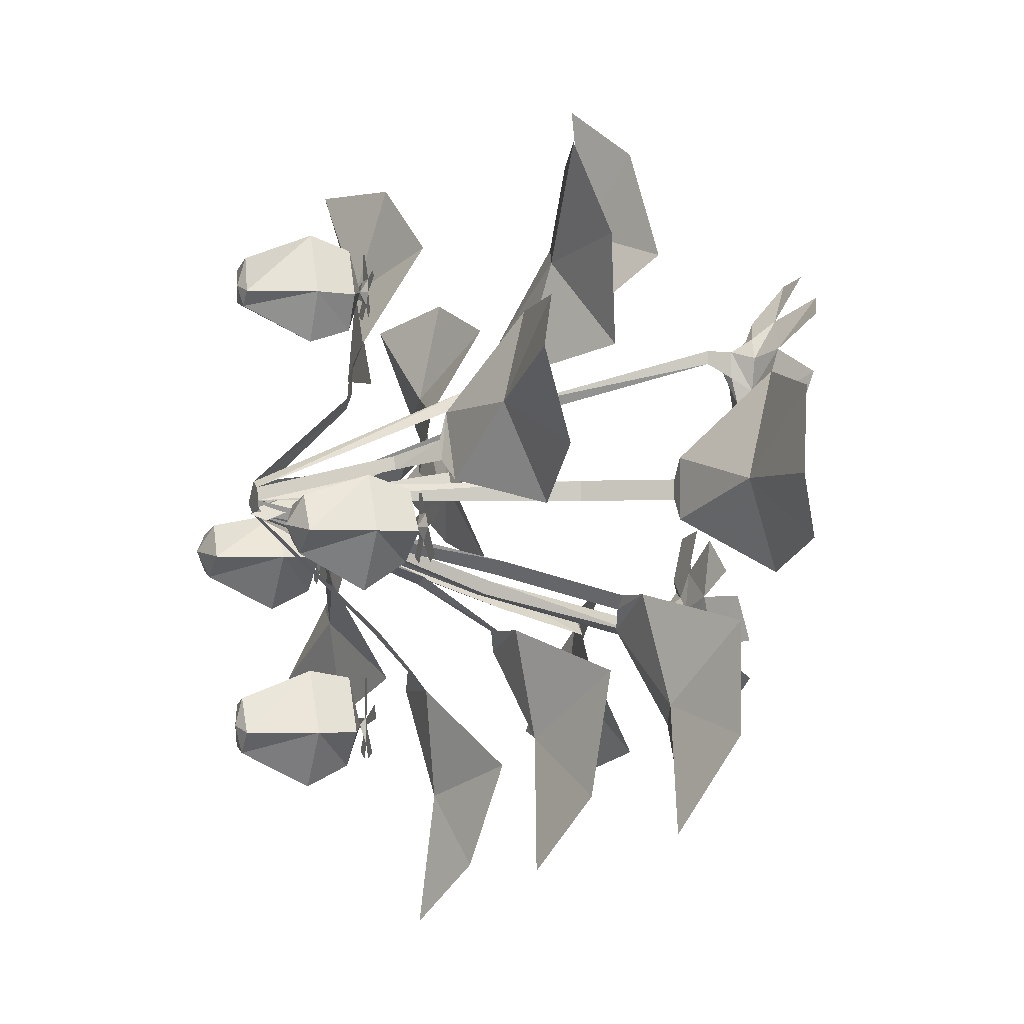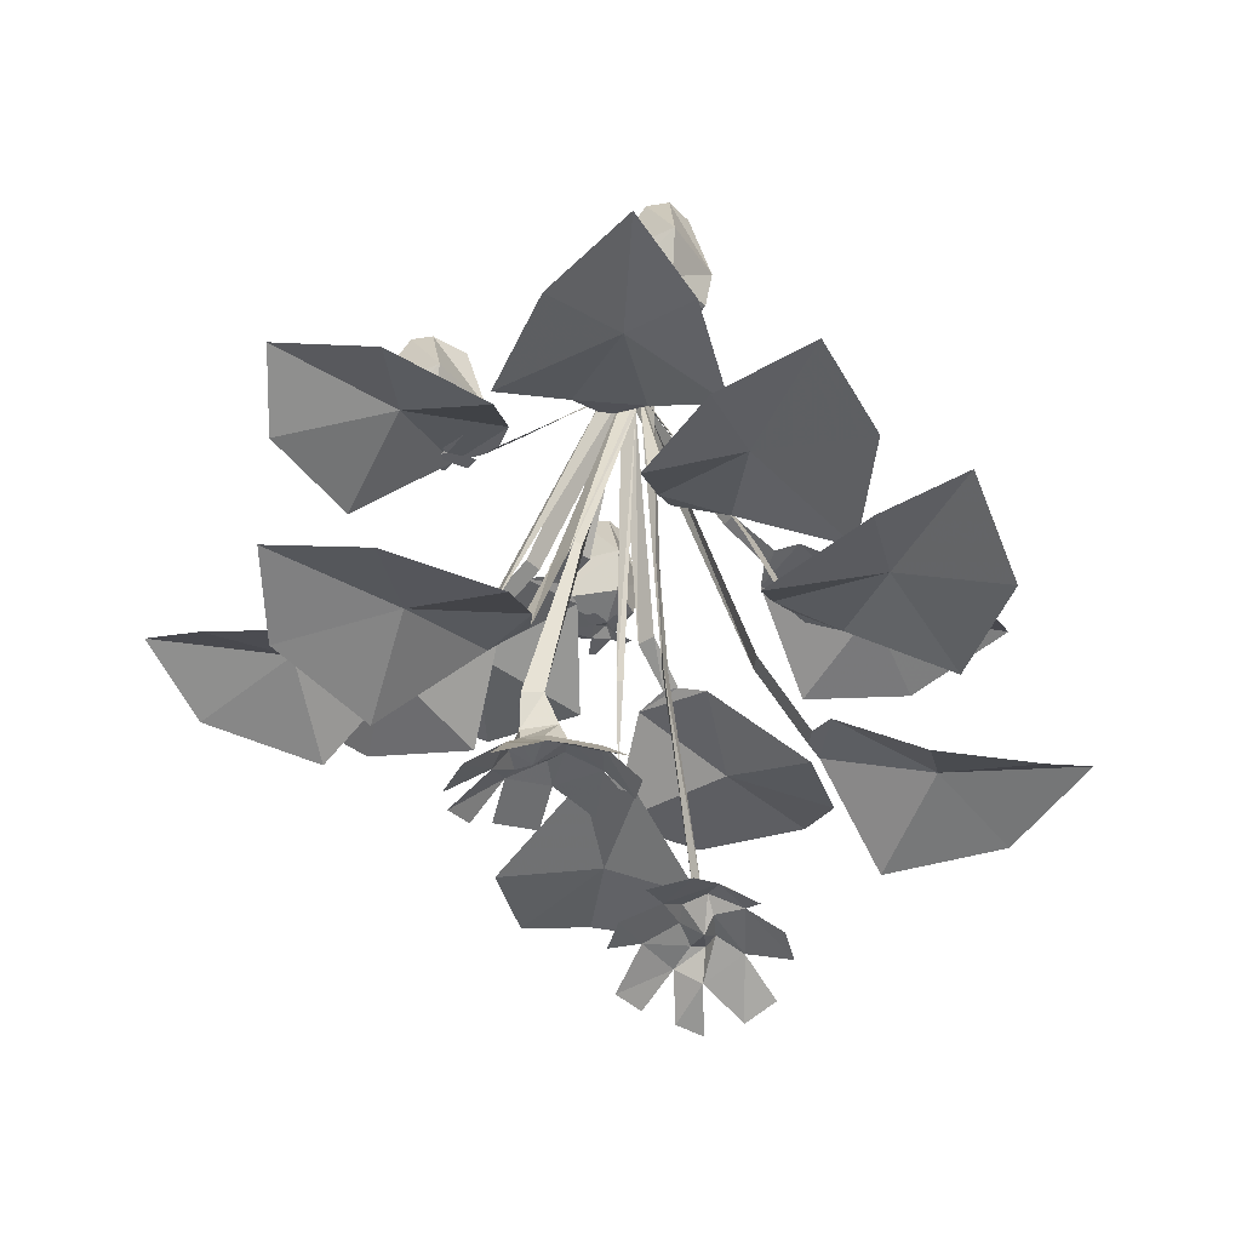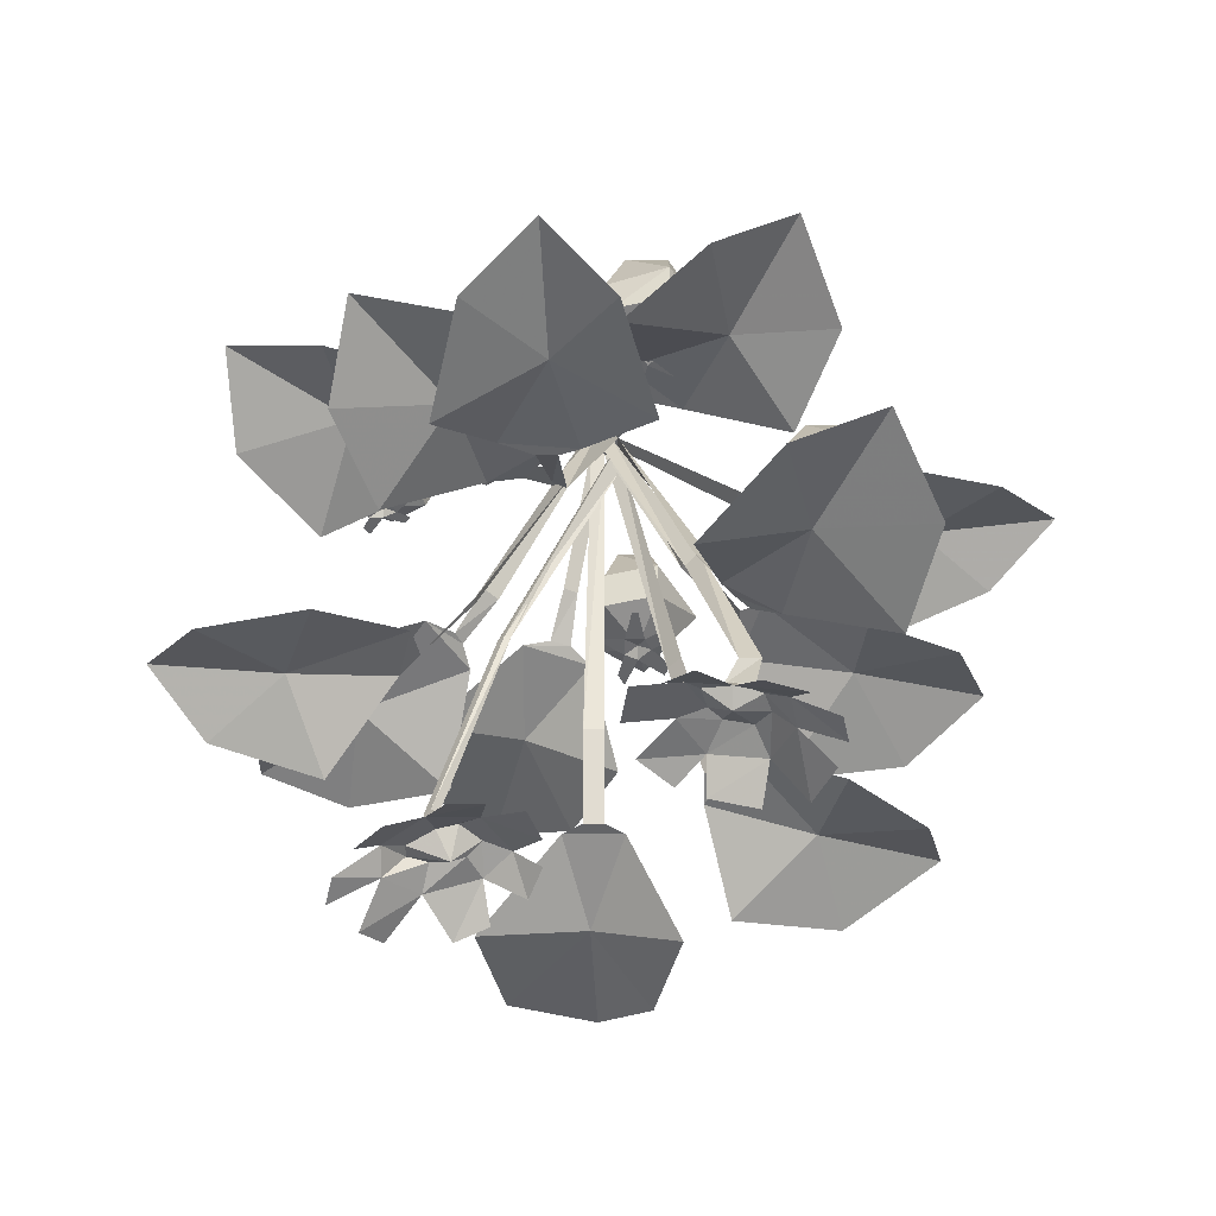
<metadata>
{"format":"obj","ext":"obj","renderer":"f3d","projection":"perspective","resolution":1024,"background":"white","views":[{"elev":-4.0,"azim":-110.2,"up":"+Z"},{"elev":-38.6,"azim":173.6,"up":"+Y"},{"elev":-51.2,"azim":90.0,"up":"+Y"}]}
</metadata>
<code>
v 0.1406 -0.1875 0.2812
v 0.03125 -0.1641 0.2031
v 0.09375 -0.1641 0.1641
v 0.2266 -0.2344 0.1797
v 0.2578 -0.2188 0.3047
v 0.2266 -0.1719 0.4141
v 0.1172 -0.2188 0.4062
v 0.01562 -0.2344 0.3203
v 0.04688 -0.1562 0.1797
v 0.0625 -0.1562 0.1641
v 0.02344 -0.1484 0.1406
v 0.04688 -0.1484 0.125
v 0 -0.02344 0.03125
v 0.02344 -0.02344 0.007812
v -0.01562 -0.02344 0.02344
v 0 -0.02344 -0.007812
v 0.1406 -0.3125 0.04688
v 0.1484 -0.3125 0.0625
v 0.2109 -0.3516 0.05469
v 0.2109 -0.3516 0.07812
v 0.2188 -0.3516 0.03125
v 0.2266 -0.3516 0.1172
v 0.3438 -0.375 0.0625
v 0.3047 -0.4297 0.1797
v 0.4375 -0.4062 0.1484
v 0.5 -0.3594 0.07031
v 0.4375 -0.4062 -0.007812
v 0.3047 -0.4219 -0.04688
v -0.09375 -0.3359 -0.2656
v -0.01562 -0.3125 -0.1641
v -0.09375 -0.3125 -0.1406
v -0.2109 -0.3828 -0.1875
v -0.2109 -0.3594 -0.3281
v -0.1406 -0.3203 -0.4141
v -0.03906 -0.3672 -0.375
v 0.01562 -0.3828 -0.2734
v -0.03125 -0.3047 -0.1406
v -0.05469 -0.3047 -0.1406
v -0.01562 -0.2188 -0.08594
v -0.03906 -0.2188 -0.07812
v -0.01562 -0.02344 -0.007812
v -0.02344 -0.02344 0.007812
v 0.2344 -0.5078 -0.1953
v 0.1484 -0.4844 -0.1094
v 0.1094 -0.4844 -0.1719
v 0.1406 -0.5547 -0.2891
v 0.2656 -0.5391 -0.3203
v 0.375 -0.5 -0.2656
v 0.3594 -0.5391 -0.1641
v 0.2578 -0.5625 -0.07812
v 0.125 -0.4766 -0.125
v 0.1094 -0.4766 -0.1406
v 0.08594 -0.3516 -0.08594
v 0.07031 -0.3516 -0.1094
v -0.1484 -0.3359 0.2812
v -0.1094 -0.3125 0.1562
v -0.03906 -0.3125 0.2031
v -0.02344 -0.3828 0.3203
v -0.1328 -0.3594 0.3984
v -0.2578 -0.3203 0.3984
v -0.2734 -0.3594 0.2969
v -0.2266 -0.3828 0.1797
v -0.07812 -0.3047 0.1641
v -0.0625 -0.3047 0.1719
v -0.04688 -0.2656 0.125
v -0.03125 -0.2656 0.1406
v -0.3281 -0.5 0.02344
v -0.2109 -0.4688 -0.01562
v -0.2109 -0.4688 0.05469
v -0.2891 -0.5469 0.1484
v -0.4219 -0.5234 0.1172
v -0.4922 -0.4844 0.01562
v -0.4219 -0.5312 -0.04688
v -0.2969 -0.5469 -0.07812
v -0.1953 -0.4688 0.007812
v -0.1953 -0.4688 0.03125
v -0.1406 -0.375 0.007812
v -0.1406 -0.375 0.03125
v 0.25 -0.1875 -0.125
v 0.1875 -0.1562 -0.01562
v 0.1328 -0.1562 -0.07812
v 0.1562 -0.2344 -0.1953
v 0.2734 -0.2109 -0.2422
v 0.3906 -0.1719 -0.1953
v 0.3828 -0.2188 -0.1016
v 0.2969 -0.2344 -0.007812
v 0.1562 -0.1562 -0.03125
v 0.1406 -0.1562 -0.04688
v 0.1094 -0.1094 -0.01562
v 0.09375 -0.1094 -0.03125
v -0.2891 -0.2266 0.1016
v -0.1953 -0.2031 0.02344
v -0.1641 -0.2031 0.1016
v -0.2266 -0.2734 0.2109
v -0.3516 -0.2578 0.2109
v -0.4531 -0.2109 0.1406
v -0.4062 -0.2578 0.04688
v -0.2969 -0.2734 -0.007812
v -0.1719 -0.1953 0.04688
v -0.1641 -0.1953 0.07031
v -0.125 -0.1562 0.03906
v -0.1172 -0.1562 0.05469
v -0.2344 -0.4453 -0.2266
v -0.1328 -0.4219 -0.1406
v -0.2109 -0.4219 -0.1016
v -0.3203 -0.4922 -0.1328
v -0.3516 -0.4766 -0.2578
v -0.2891 -0.4297 -0.3672
v -0.1953 -0.4766 -0.3438
v -0.1016 -0.5 -0.25
v -0.1562 -0.4141 -0.1172
v -0.1719 -0.4141 -0.1016
v -0.1172 -0.2812 -0.07812
v -0.1328 -0.2812 -0.0625
v 0.03906 -0.2578 -0.3359
v 0.07812 -0.2344 -0.2109
v 0 -0.2344 -0.2109
v -0.07031 -0.3047 -0.2969
v -0.02344 -0.2812 -0.4141
v 0.04688 -0.2422 -0.4844
v 0.125 -0.2891 -0.4141
v 0.1641 -0.3047 -0.2891
v 0.04688 -0.2266 -0.1875
v 0.03125 -0.2266 -0.1875
v 0.03906 -0.1797 -0.1406
v 0.01562 -0.1797 -0.1406
v 0.2422 -0.3047 0.1641
v 0.125 -0.2812 0.1328
v 0.1719 -0.2812 0.0625
v 0.2969 -0.3516 0.04688
v 0.375 -0.3359 0.1562
v 0.3672 -0.2891 0.2656
v 0.2578 -0.3359 0.2891
v 0.1406 -0.3516 0.2422
v 0.125 -0.2734 0.09375
v 0.1406 -0.2734 0.07812
v 0.08594 -0.2344 0.0625
v 0.1016 -0.2344 0.04688
v -0.01562 -0.4297 0.3438
v -0.03906 -0.4062 0.2266
v 0.02344 -0.4062 0.2109
v 0.1094 -0.4766 0.3047
v 0.07031 -0.4609 0.4297
v -0.01562 -0.4141 0.4922
v -0.08594 -0.4609 0.4297
v -0.1172 -0.4844 0.3047
v -0.01562 -0.3984 0.2031
v -0.01562 -0.3125 0.1484
v -0.007812 -0.3125 0.1484
v 0.2109 -0.1016 -0.1094
v 0.2812 -0.1016 -0.0625
v 0.2734 -0.1484 -0.0625
v 0.2109 -0.1484 -0.08594
v 0.1562 -0.1016 -0.04688
v 0.2188 -0.02344 -0.07031
v 0.2422 -0.02344 -0.0625
v 0.2422 -0.02344 -0.01562
v 0.2578 -0.1016 0.007812
v 0.2578 -0.1484 0
v 0.2188 -0.1562 -0.03906
v 0.1641 -0.1484 -0.04688
v 0.1953 -0.1016 0.007812
v 0.1797 -0.02344 -0.04688
v 0.2188 -0.007812 -0.03906
v 0.1953 -0.02344 -0.007812
v 0.1953 -0.1484 0.007812
v 0.2266 -0.1641 -0.03125
v 0.2266 -0.1641 -0.04688
v 0.2578 -0.1641 -0.03906
v 0.2578 -0.1641 -0.03125
v 0.2188 -0.1641 -0.0625
v 0.2266 -0.1641 -0.07812
v 0.2422 -0.1641 -0.07031
v 0.1953 -0.1641 -0.03906
v 0.1797 -0.1641 -0.07031
v 0.1953 -0.1641 -0.07812
v 0.2109 -0.1641 -0.03125
v 0.1719 -0.1641 -0.01562
v 0.1641 -0.1641 -0.03125
v 0.2266 -0.1641 0.007812
v -0.2109 -0.09375 -0.1016
v -0.1328 -0.09375 -0.05469
v -0.1406 -0.1406 -0.05469
v -0.2109 -0.1406 -0.07031
v -0.2578 -0.09375 -0.03906
v -0.2031 -0.02344 -0.0625
v -0.1719 -0.02344 -0.04688
v -0.1719 -0.02344 -0.007812
v -0.1484 -0.09375 0.007812
v -0.1562 -0.1406 0.007812
v -0.2031 -0.1562 -0.03125
v -0.2578 -0.1406 -0.03906
v -0.2266 -0.09375 0.02344
v -0.2422 -0.02344 -0.03906
v -0.2031 -0.007812 -0.03125
v -0.2188 -0.02344 0
v -0.2266 -0.1406 0.007812
v -0.1875 -0.1641 -0.01562
v -0.1875 -0.1641 -0.03906
v -0.1484 -0.1641 -0.03125
v -0.1484 -0.1641 -0.02344
v -0.2031 -0.1641 -0.04688
v -0.1875 -0.1641 -0.07031
v -0.1719 -0.1641 -0.0625
v -0.2188 -0.1641 -0.03125
v -0.2422 -0.1641 -0.0625
v -0.2266 -0.1641 -0.07031
v -0.2109 -0.1641 -0.01562
v -0.2422 -0.1641 -0.007812
v -0.2578 -0.1641 -0.01562
v -0.1875 -0.1641 0.007812
v -0.1953 -0.1641 0.007812
v -0.01562 -0.08594 -0.3203
v 0.04688 -0.08594 -0.2734
v 0.03906 -0.1328 -0.2734
v -0.01562 -0.1328 -0.2969
v -0.0625 -0.08594 -0.2578
v -0.01562 -0.007812 -0.2812
v 0.007812 -0.007812 -0.2734
v 0.007812 -0.007812 -0.2266
v 0.03125 -0.08594 -0.1953
v 0.02344 -0.1328 -0.2109
v -0.01562 -0.1484 -0.25
v -0.05469 -0.1328 -0.2578
v -0.02344 -0.08594 -0.1875
v -0.03906 -0.007812 -0.2578
v -0.01562 0 -0.25
v -0.01562 -0.007812 -0.2188
v -0.02344 -0.1328 -0.1953
v -0.007812 -0.1562 -0.2422
v -0.007812 -0.1562 -0.2578
v 0.03125 -0.1562 -0.25
v 0.03125 -0.1562 -0.2422
v -0.01562 -0.1562 -0.2734
v -0.007812 -0.1562 -0.2891
v 0.007812 -0.1562 -0.2812
v -0.01562 -0.1562 -0.25
v -0.03906 -0.1562 -0.2812
v -0.02344 -0.1562 -0.2891
v -0.01562 -0.1562 -0.2422
v -0.04688 -0.1562 -0.2266
v -0.05469 -0.1562 -0.2422
v -0.007812 -0.1562 -0.1953
v -0.01562 -0.1562 -0.1953
v -0.01562 -0.08594 0.1953
v 0.0625 -0.08594 0.2344
v 0.05469 -0.1328 0.2344
v -0.01562 -0.1328 0.2109
v -0.04688 -0.08594 0.25
v -0.007812 -0.007812 0.2344
v 0.02344 -0.007812 0.2422
v 0.02344 -0.007812 0.2812
v 0.03906 -0.08594 0.3047
v 0.03125 -0.1328 0.3047
v -0.007812 -0.1484 0.2578
v -0.03906 -0.1328 0.25
v -0.01562 -0.08594 0.3203
v -0.02344 -0.007812 0.25
v -0.007812 0 0.2578
v -0.01562 -0.007812 0.2891
v -0.01562 -0.1328 0.3047
v 0.007812 -0.1562 0.2734
v 0.007812 -0.1562 0.25
v 0.03906 -0.1562 0.2578
v 0.03906 -0.1562 0.2656
v -0.007812 -0.1562 0.2422
v 0.007812 -0.1562 0.2266
v 0.02344 -0.1562 0.2344
v -0.01562 -0.1562 0.2578
v -0.02344 -0.1562 0.2344
v -0.01562 -0.1562 0.2266
v -0.01562 -0.1562 0.2734
v -0.03125 -0.1562 0.2812
v -0.03906 -0.1562 0.2734
v 0.007812 -0.1562 0.3047
v 0 -0.1562 0.3047
v 0.1016 -0.5859 -0.1094
v 0.07812 -0.5859 -0.1328
v 0.08594 -0.6016 -0.09375
v 0.1172 -0.6094 -0.08594
v 0.1172 -0.6016 -0.1406
v 0.1172 -0.5625 -0.1484
v 0.1172 -0.5625 -0.125
v 0.09375 -0.5547 -0.1406
v 0.1172 -0.6172 -0.1484
v 0.09375 -0.6172 -0.1562
v 0.07031 -0.6094 -0.1406
v 0.07031 -0.6016 -0.1094
v 0.1016 -0.625 -0.1172
v 0.125 -0.6094 -0.07031
v 0.07812 -0.6094 -0.0625
v 0.03125 -0.6094 -0.09375
v 0.125 -0.6094 -0.1172
v 0.1406 -0.6328 -0.1172
v 0.1328 -0.6406 -0.1719
v 0.1719 -0.6797 -0.1875
v 0.1875 -0.6797 -0.1406
v 0.03906 -0.625 -0.1562
v 0.09375 -0.6406 -0.1797
v 0 -0.6406 -0.09375
v 0 -0.6562 -0.1484
v 0.01562 -0.6641 -0.1953
v 0.07031 -0.6719 -0.2188
v 0.1094 -0.6797 -0.2266
v 0.1484 -0.6875 -0.2188
v 0.1797 -0.6562 -0.07812
v 0.1562 -0.6484 -0.04688
v 0.1328 -0.625 -0.01562
v 0.08594 -0.625 -0.007812
v 0.03125 -0.6172 -0.02344
v 0 -0.625 -0.0625
v 0.05469 -0.3281 -0.09375
v 0.05469 -0.3359 -0.07812
v 0 -0.03125 0.01562
v -0.01562 -0.03125 0.007812
v 0.0625 -0.3203 -0.09375
v 0 -0.02344 0
v -0.1016 -0.5859 0.1641
v -0.08594 -0.5781 0.1797
v -0.1016 -0.5938 0.1328
v -0.1094 -0.6094 0.1484
v -0.1016 -0.5859 0.1953
v -0.1016 -0.5547 0.1953
v -0.1016 -0.5547 0.1797
v -0.09375 -0.5547 0.1875
v -0.1094 -0.6094 0.2109
v -0.09375 -0.6094 0.2109
v -0.07812 -0.6016 0.1797
v -0.07812 -0.5938 0.1562
v -0.1016 -0.625 0.1641
v -0.1406 -0.6094 0.1328
v -0.1094 -0.6016 0.1016
v -0.05469 -0.6094 0.1328
v -0.1172 -0.6094 0.1875
v -0.1484 -0.625 0.1953
v -0.1094 -0.6406 0.2344
v -0.1562 -0.6719 0.2578
v -0.1875 -0.6562 0.2344
v -0.03906 -0.625 0.1875
v -0.07812 -0.625 0.2344
v -0.007812 -0.6406 0.125
v 0 -0.6484 0.1641
v -0.01562 -0.6641 0.2266
v -0.04688 -0.6641 0.2578
v -0.08594 -0.6641 0.2812
v -0.1172 -0.6719 0.2891
v -0.1953 -0.6484 0.1641
v -0.1797 -0.6406 0.125
v -0.1484 -0.6328 0.08594
v -0.1094 -0.625 0.07031
v -0.07812 -0.6172 0.07031
v -0.03125 -0.625 0.08594
v -0.05469 -0.3203 0.1172
v -0.05469 -0.3203 0.1094
v -0.03125 -0.03125 -0.01562
v -0.01562 -0.01562 -0.007812
v -0.0625 -0.3203 0.125
v -0.02344 -0.02344 0
f 1 2 3
f 1 3 4
f 1 4 5
f 1 5 6
f 1 6 7
f 1 7 8
f 1 8 2
f 3 2 9
f 3 9 10
f 10 9 11
f 10 11 12
f 12 11 13
f 12 13 14
f 14 13 15
f 14 15 16
f 14 16 17
f 14 17 18
f 18 17 19
f 18 19 20
f 20 19 21
f 20 21 22
f 22 21 23
f 22 23 24
f 24 23 25
f 25 23 26
f 26 23 27
f 27 23 28
f 28 23 21
f 29 30 31
f 29 31 32
f 29 32 33
f 29 33 34
f 29 34 35
f 29 35 36
f 29 36 30
f 31 30 37
f 31 37 38
f 38 37 39
f 38 39 40
f 40 39 41
f 40 41 42
f 43 44 45
f 43 45 46
f 43 46 47
f 43 47 48
f 43 48 49
f 43 49 50
f 43 50 44
f 45 44 51
f 45 51 52
f 52 51 53
f 52 53 54
f 54 53 16
f 54 16 41
f 55 56 57
f 55 57 58
f 55 58 59
f 55 59 60
f 55 60 61
f 55 61 62
f 55 62 56
f 57 56 63
f 57 63 64
f 64 63 65
f 64 65 66
f 66 65 15
f 66 15 13
f 67 68 69
f 67 69 70
f 67 70 71
f 67 71 72
f 67 72 73
f 67 73 74
f 67 74 68
f 69 68 75
f 69 75 76
f 76 75 77
f 76 77 78
f 78 77 42
f 78 42 15
f 79 80 81
f 79 81 82
f 79 82 83
f 79 83 84
f 79 84 85
f 79 85 86
f 79 86 80
f 81 80 87
f 81 87 88
f 88 87 89
f 88 89 90
f 90 89 14
f 90 14 16
f 91 92 93
f 91 93 94
f 91 94 95
f 91 95 96
f 91 96 97
f 91 97 98
f 91 98 92
f 93 92 99
f 93 99 100
f 100 99 101
f 100 101 102
f 102 101 42
f 102 42 15
f 103 104 105
f 103 105 106
f 103 106 107
f 103 107 108
f 103 108 109
f 103 109 110
f 103 110 104
f 105 104 111
f 105 111 112
f 112 111 113
f 112 113 114
f 114 113 41
f 114 41 42
f 115 116 117
f 115 117 118
f 115 118 119
f 115 119 120
f 115 120 121
f 115 121 122
f 115 122 116
f 117 116 123
f 117 123 124
f 124 123 125
f 124 125 126
f 126 125 16
f 126 16 41
f 127 128 129
f 127 129 130
f 127 130 131
f 127 131 132
f 127 132 133
f 127 133 134
f 127 134 128
f 129 128 135
f 129 135 136
f 136 135 137
f 136 137 138
f 138 137 13
f 138 13 14
f 139 140 141
f 139 141 142
f 139 142 143
f 139 143 144
f 139 144 145
f 139 145 146
f 139 146 140
f 141 140 147
f 141 147 147
f 147 147 148
f 147 148 149
f 149 148 15
f 149 15 13
f 15 41 42
f 41 15 16
f 277 281 282
f 277 282 283
f 277 283 278
f 278 283 284
f 278 284 281
f 312 313 314
f 312 314 315
f 312 315 316
f 312 316 282
f 312 282 284
f 312 284 313
f 313 284 283
f 313 283 316
f 313 316 317
f 313 317 314
f 283 282 316
f 315 317 316
f 284 282 281
f 318 322 323
f 318 323 324
f 318 324 319
f 319 324 325
f 319 325 322
f 353 354 355
f 353 355 356
f 353 356 357
f 353 357 323
f 353 323 325
f 353 325 354
f 354 325 324
f 354 324 357
f 354 357 358
f 354 358 355
f 324 323 357
f 356 358 357
f 325 323 322
f 150 151 152
f 150 152 153
f 150 153 154
f 150 154 155
f 150 155 156
f 150 156 151
f 151 156 157
f 151 157 158
f 151 158 159
f 151 159 152
f 152 159 160
f 152 160 153
f 153 160 161
f 153 161 154
f 154 161 162
f 154 162 163
f 154 163 155
f 155 163 164
f 155 164 156
f 156 164 157
f 157 164 165
f 157 165 158
f 158 165 162
f 158 162 166
f 158 166 159
f 159 166 160
f 160 166 161
f 161 166 162
f 162 165 163
f 163 165 164
f 181 182 183
f 181 183 184
f 181 184 185
f 181 185 186
f 181 186 187
f 181 187 182
f 182 187 188
f 182 188 189
f 182 189 190
f 182 190 183
f 183 190 191
f 183 191 184
f 184 191 192
f 184 192 185
f 185 192 193
f 185 193 194
f 185 194 186
f 186 194 195
f 186 195 187
f 187 195 188
f 188 195 196
f 188 196 189
f 189 196 193
f 189 193 197
f 189 197 190
f 190 197 191
f 191 197 192
f 192 197 193
f 193 196 194
f 194 196 195
f 213 214 215
f 213 215 216
f 213 216 217
f 213 217 218
f 213 218 219
f 213 219 214
f 214 219 220
f 214 220 221
f 214 221 222
f 214 222 215
f 215 222 223
f 215 223 216
f 216 223 224
f 216 224 217
f 217 224 225
f 217 225 226
f 217 226 218
f 218 226 227
f 218 227 219
f 219 227 220
f 220 227 228
f 220 228 221
f 221 228 225
f 221 225 229
f 221 229 222
f 222 229 223
f 223 229 224
f 224 229 225
f 225 228 226
f 226 228 227
f 245 246 247
f 245 247 248
f 245 248 249
f 245 249 250
f 245 250 251
f 245 251 246
f 246 251 252
f 246 252 253
f 246 253 254
f 246 254 247
f 247 254 255
f 247 255 248
f 248 255 256
f 248 256 249
f 249 256 257
f 249 257 258
f 249 258 250
f 250 258 259
f 250 259 251
f 251 259 252
f 252 259 260
f 252 260 253
f 253 260 257
f 253 257 261
f 253 261 254
f 254 261 255
f 255 261 256
f 256 261 257
f 257 260 258
f 258 260 259
f 167 168 169
f 167 169 170
f 167 160 168
f 168 160 171
f 168 171 172
f 168 172 173
f 171 160 174
f 171 174 175
f 171 175 176
f 174 160 177
f 174 177 178
f 174 178 179
f 177 160 167
f 177 167 180
f 177 180 180
f 198 199 200
f 198 200 201
f 198 191 199
f 199 191 202
f 199 202 203
f 199 203 204
f 202 191 205
f 202 205 206
f 202 206 207
f 205 191 208
f 205 208 209
f 205 209 210
f 208 191 198
f 208 198 211
f 208 211 212
f 230 231 232
f 230 232 233
f 230 223 231
f 231 223 234
f 231 234 235
f 231 235 236
f 234 223 237
f 234 237 238
f 234 238 239
f 237 223 240
f 237 240 241
f 237 241 242
f 240 223 230
f 240 230 243
f 240 243 244
f 262 263 264
f 262 264 265
f 262 255 263
f 263 255 266
f 263 266 267
f 263 267 268
f 266 255 269
f 266 269 270
f 266 270 271
f 269 255 272
f 269 272 273
f 269 273 274
f 272 255 262
f 272 262 275
f 272 275 276
f 277 278 279
f 277 279 280
f 277 280 281
f 278 281 285
f 278 285 286
f 278 286 287
f 278 287 288
f 278 288 279
f 279 280 290
f 279 290 291
f 279 291 288
f 288 291 292
f 288 292 287
f 280 293 281
f 281 293 285
f 294 290 280
f 294 280 293
f 294 293 295
f 294 295 296
f 294 296 297
f 287 292 298
f 287 298 286
f 286 298 299
f 286 299 285
f 285 299 295
f 285 295 293
f 298 292 300
f 298 300 301
f 299 298 302
f 299 302 303
f 295 299 304
f 295 304 305
f 290 294 306
f 290 306 307
f 291 290 308
f 291 308 309
f 292 291 310
f 292 310 311
f 318 319 320
f 318 320 321
f 318 321 322
f 319 322 326
f 319 326 327
f 319 327 328
f 319 328 329
f 319 329 320
f 320 321 331
f 320 331 332
f 320 332 329
f 329 332 333
f 329 333 328
f 321 334 322
f 322 334 326
f 335 331 321
f 335 321 334
f 335 334 336
f 335 336 337
f 335 337 338
f 328 333 339
f 328 339 327
f 327 339 340
f 327 340 326
f 326 340 336
f 326 336 334
f 339 333 341
f 339 341 342
f 340 339 343
f 340 343 344
f 336 340 345
f 336 345 346
f 331 335 347
f 331 347 348
f 332 331 349
f 332 349 350
f 333 332 351
f 333 351 352
f 279 288 289
f 279 289 280
f 288 287 289
f 289 287 286
f 289 286 285
f 289 285 293
f 289 293 280
f 320 329 330
f 320 330 321
f 329 328 330
f 330 328 327
f 330 327 326
f 330 326 334
f 330 334 321

</code>
